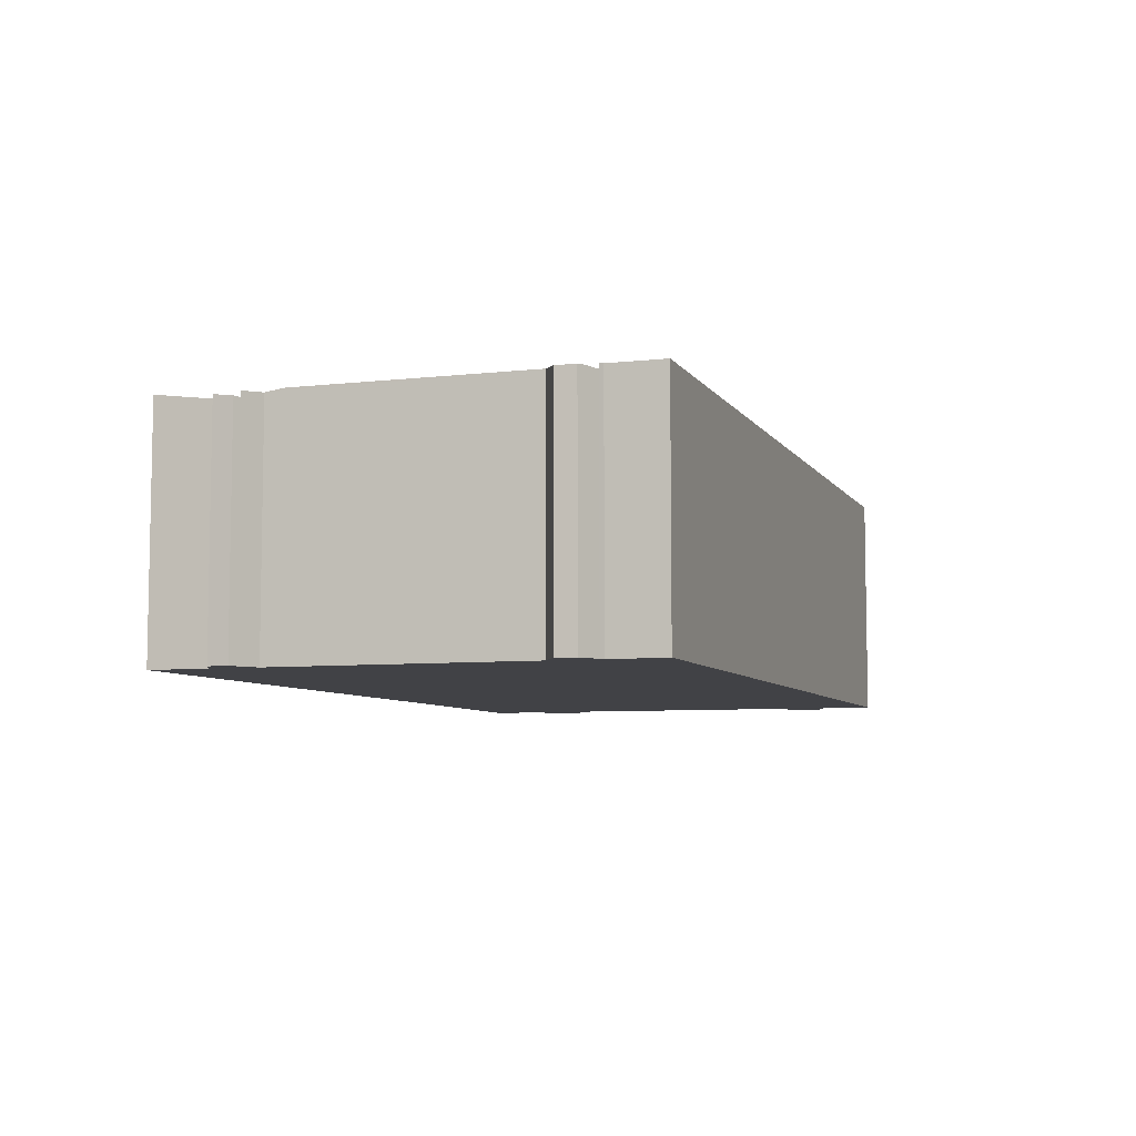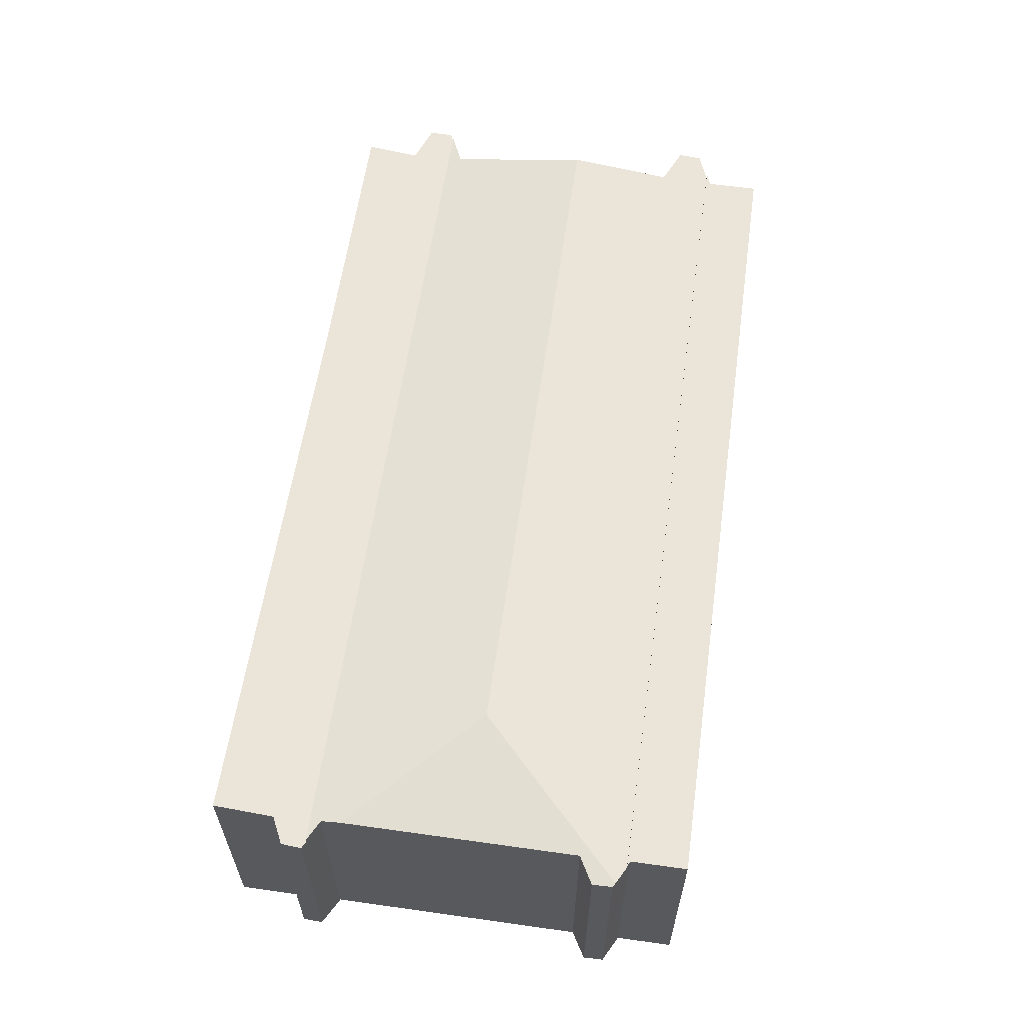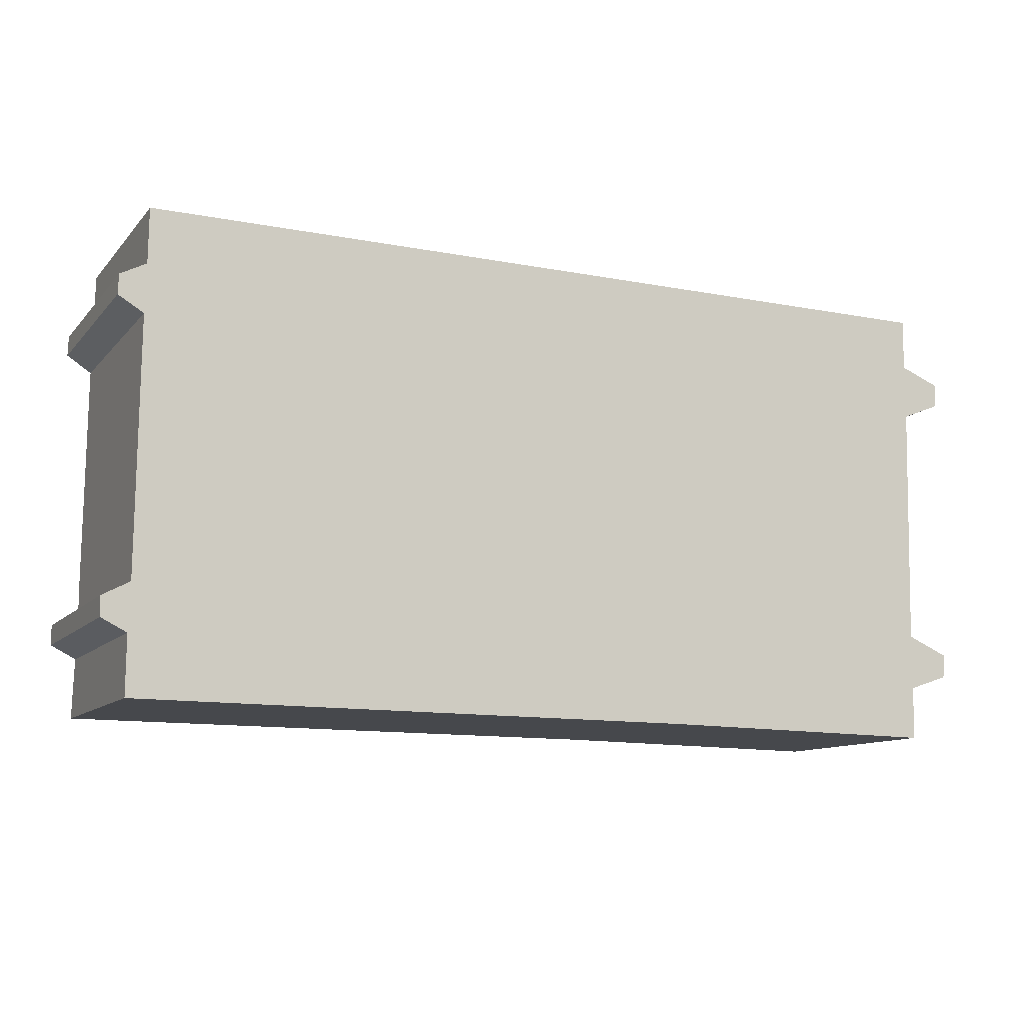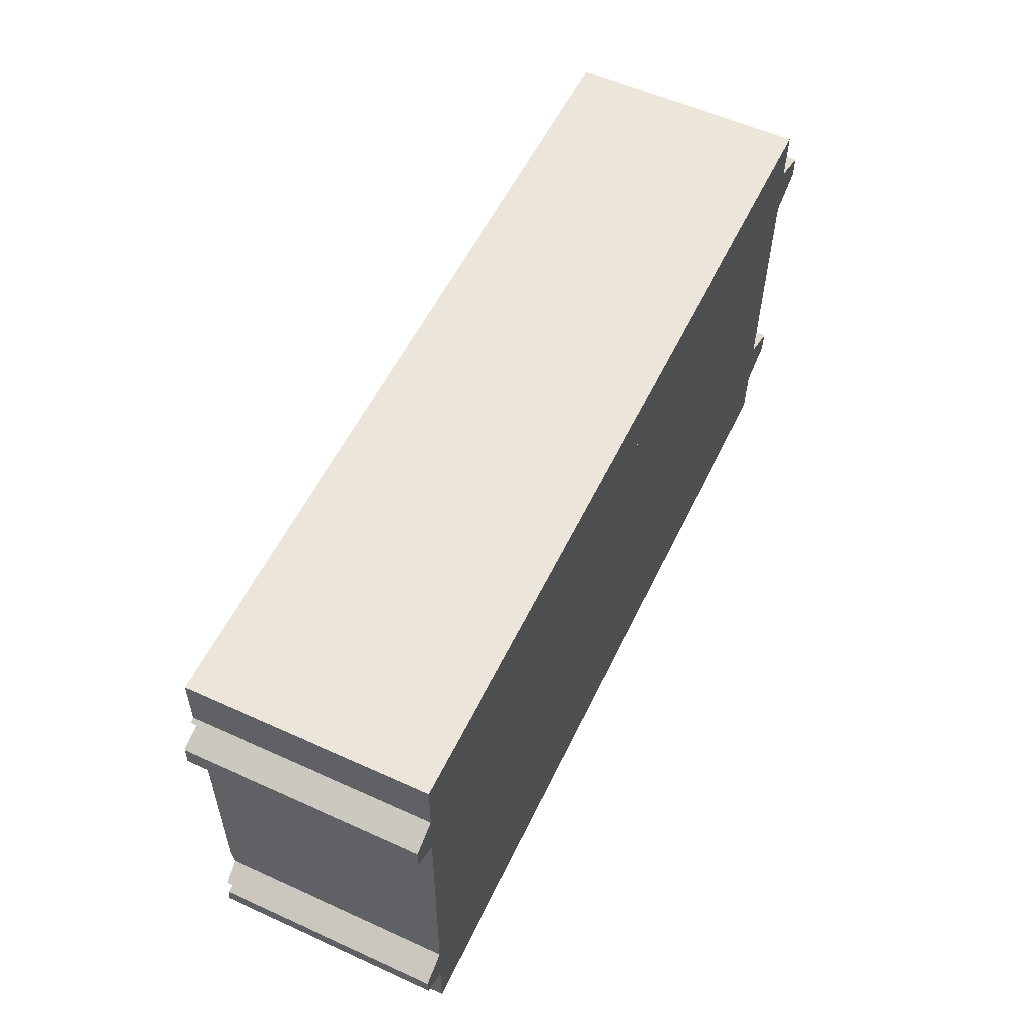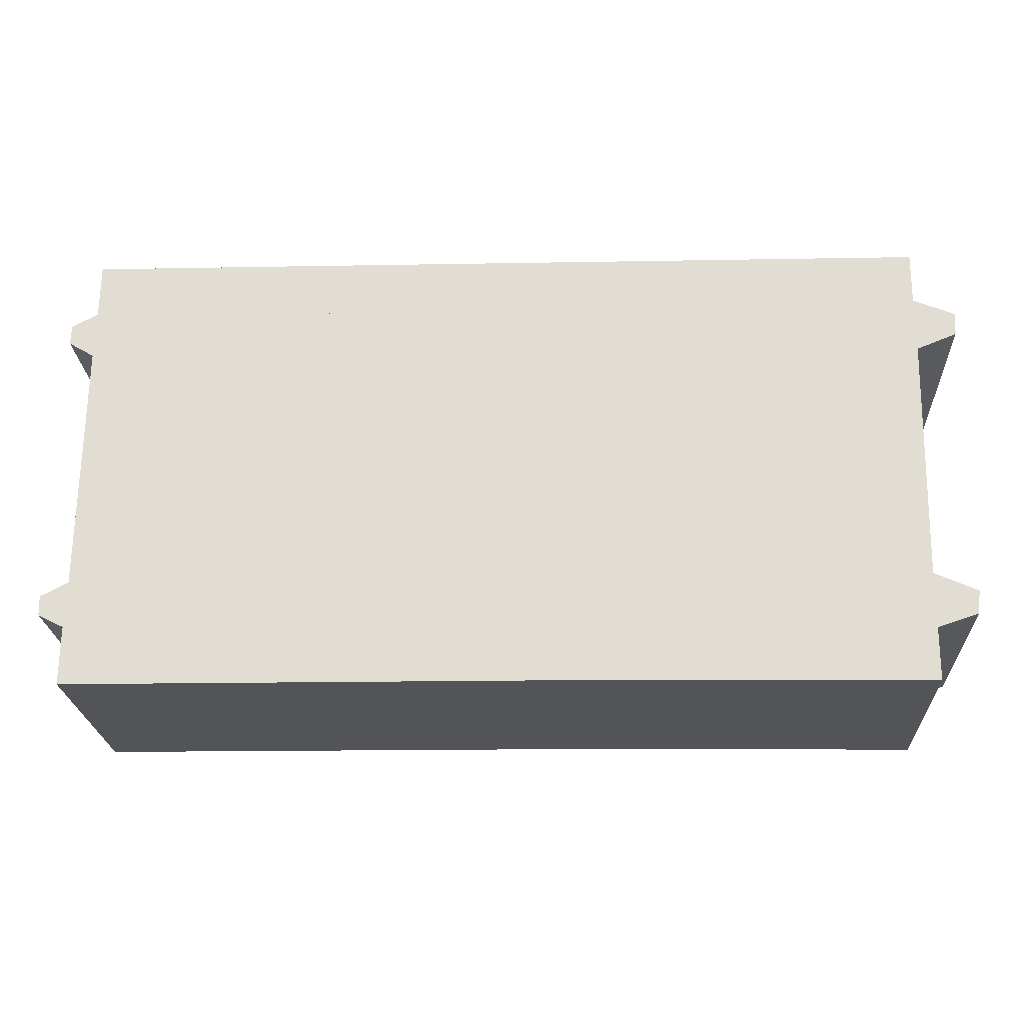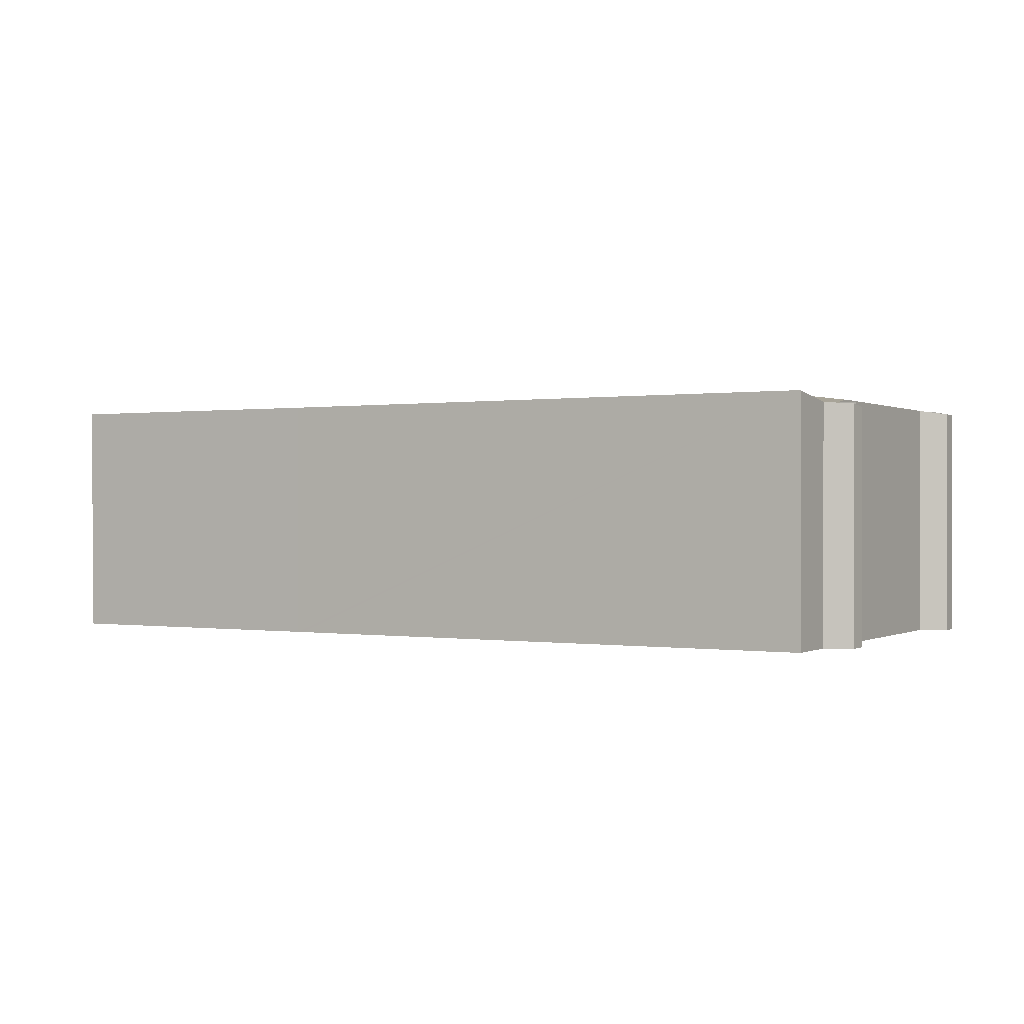
<metadata>
{"format":"obj","ext":"obj","renderer":"f3d","projection":"perspective","resolution":1024,"background":"white","views":[{"elev":-6.7,"azim":-70.7,"up":"+Y"},{"elev":59.4,"azim":-81.2,"up":"+Y"},{"elev":-10.9,"azim":-24.0,"up":"+Z"},{"elev":56.2,"azim":-64.6,"up":"+Z"},{"elev":-23.0,"azim":2.9,"up":"+Z"},{"elev":0.1,"azim":-149.5,"up":"+Y"}]}
</metadata>
<code>
v  1.117 8.43 11.23
v  22.1 8.43 10.9
v  0.951 8.43 11.15
v  1.14 8.43 13.19
v  31.86 8.43 10.79
v  31.39 8.43 10.98
v  31.41 8.43 12.82
v  31.41 -7.849e-16 12.82
v  31.39 -6.723e-16 10.98
v  31.86 -6.606e-16 10.79
v  1.14 -8.075e-16 13.19
v  22.1 -6.676e-16 10.9
v  0.951 -6.826e-16 11.15
v  1.117 -6.878e-16 11.23
v  20.95 8.458 -3.419
v  31.22 8.221 -1.713
v  31.2 8.467 -3.61
v  32.66 8.157 -1.235
v  32.75 8.05 -0.404
v  20.73 8.458 -3.417
v  0.903 8.467 -3.258
v  32.4 8.03 -0.248
v  22 8.03 -0.127
v  0.92 8.196 -1.162
v  0.239 8.03 0.125
v  0.016 8.138 -0.703
v  0 8.047 4.927e-16
v  32.4 1.519e-17 -0.248
v  22 7.777e-18 -0.127
v  0.239 -7.654e-18 0.125
v  32.75 2.474e-17 -0.404
v  32.66 7.562e-17 -1.235
v  31.2 2.21e-16 -3.61
v  31.22 1.049e-16 -1.713
v  20.95 2.094e-16 -3.419
v  20.73 2.092e-16 -3.417
v  0.903 1.995e-16 -3.258
v  0.92 7.115e-17 -1.162
v  0.016 4.305e-17 -0.703
v  0 0 0
v  31.33 9.029 5.279
v  31.23 8.308 0.271
v  22.05 9.029 5.387
v  0.978 8.293 0.514
v  22 8.235 -0.127
v  0.239 8.235 0.125
v  0.983 8.367 1.028
v  0.985 8.39 1.19
v  5.468 9.029 5.58
v  32.4 8.235 -0.248
v  1.069 8.391 9.505
v  0.329 8.283 10.83
v  0.168 8.26 10.04
v  0.191 8.263 10.76
v  0.951 8.235 11.15
v  22.1 8.235 10.9
v  31.86 8.235 10.79
v  31.4 8.495 8.99
v  32.81 8.411 9.557
v  32.86 8.292 10.38
v  32.86 -6.358e-16 10.38
v  32.81 -5.852e-16 9.557
v  31.4 -5.505e-16 8.99
v  31.23 -1.659e-17 0.271
v  31.33 -3.232e-16 5.279
v  0.978 -3.147e-17 0.514
v  0.191 -6.586e-16 10.76
v  0.329 -6.63e-16 10.83
v  1.069 -5.82e-16 9.505
v  0.983 -6.295e-17 1.028
v  0.985 -7.287e-17 1.19
v  0.168 -6.151e-16 10.04
g defaultobject
f 1 2 3
f 2 1 4
f 2 4 5
f 5 4 6
f 6 4 7
f 8 6 7
f 6 8 9
f 9 5 6
f 5 9 10
f 11 7 4
f 7 11 8
f 10 2 5
f 2 10 12
f 2 12 3
f 3 12 13
f 13 1 3
f 1 13 14
f 14 4 1
f 4 14 11
f 10 9 12
f 12 14 13
f 14 12 11
f 11 12 8
f 8 12 9
f 15 16 17
f 16 15 18
f 18 15 19
f 19 15 20
f 19 20 21
f 19 21 22
f 22 21 23
f 23 21 24
f 23 24 25
f 25 24 26
f 25 26 27
f 23 28 22
f 28 23 29
f 29 23 25
f 29 25 30
f 22 31 19
f 31 22 28
f 19 32 18
f 32 19 31
f 16 33 17
f 33 16 34
f 18 34 16
f 34 18 32
f 33 15 17
f 15 33 35
f 15 35 20
f 20 35 21
f 21 35 36
f 21 36 37
f 37 24 21
f 24 37 38
f 39 27 26
f 27 39 40
f 38 26 24
f 26 38 39
f 40 25 27
f 25 40 30
f 36 38 37
f 38 40 39
f 40 38 30
f 30 38 29
f 29 38 36
f 29 36 35
f 29 35 33
f 29 33 34
f 29 34 28
f 28 34 32
f 28 32 31
f 41 42 43
f 44 45 46
f 45 44 47
f 45 47 48
f 45 48 49
f 45 49 43
f 45 43 42
f 45 42 50
f 51 49 48
f 49 51 52
f 52 51 53
f 52 53 54
f 55 49 52
f 49 55 56
f 49 56 43
f 43 56 57
f 43 57 58
f 58 57 59
f 59 57 60
f 41 43 58
f 56 10 57
f 10 56 12
f 12 56 55
f 12 55 13
f 57 61 60
f 61 57 10
f 60 62 59
f 62 60 61
f 63 41 58
f 41 63 42
f 42 63 64
f 64 63 65
f 59 63 58
f 63 59 62
f 28 45 50
f 45 28 29
f 45 29 46
f 46 29 30
f 64 50 42
f 50 64 28
f 46 66 44
f 66 46 30
f 54 55 52
f 55 54 67
f 55 67 13
f 13 67 68
f 47 51 48
f 51 47 44
f 51 44 66
f 51 66 69
f 69 66 70
f 69 70 71
f 53 67 54
f 67 53 72
f 69 53 51
f 53 69 72
f 72 68 67
f 68 72 13
f 13 72 69
f 13 69 12
f 12 69 71
f 12 71 70
f 12 70 66
f 29 66 30
f 66 29 12
f 12 29 10
f 10 29 63
f 63 29 64
f 64 29 28
f 63 64 65
f 63 61 10
f 61 63 62

</code>
